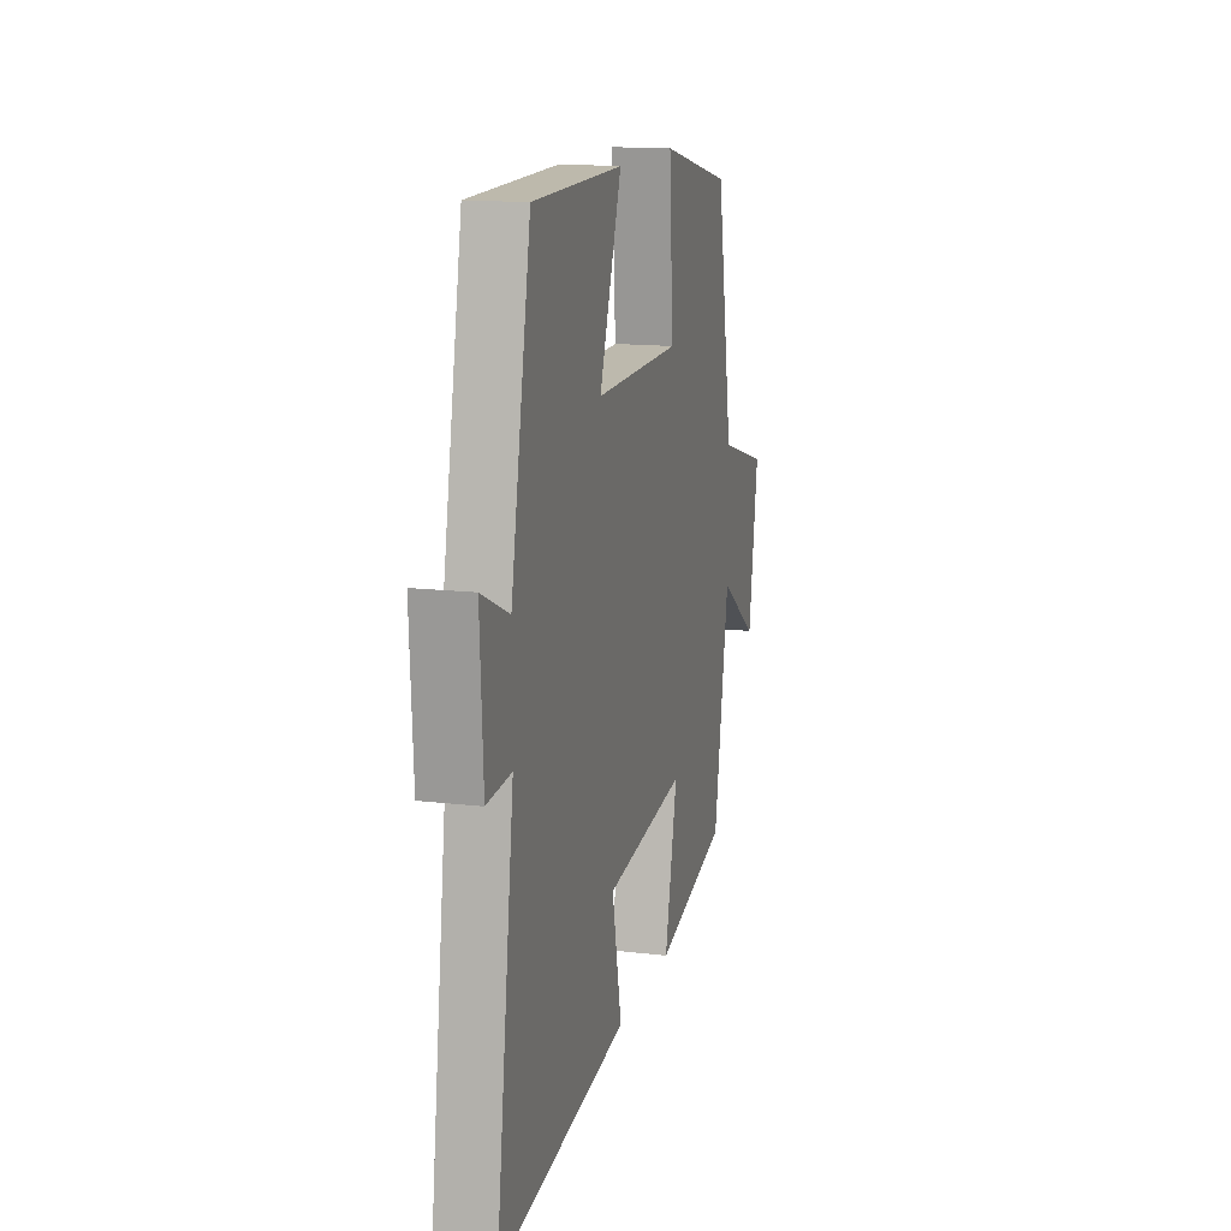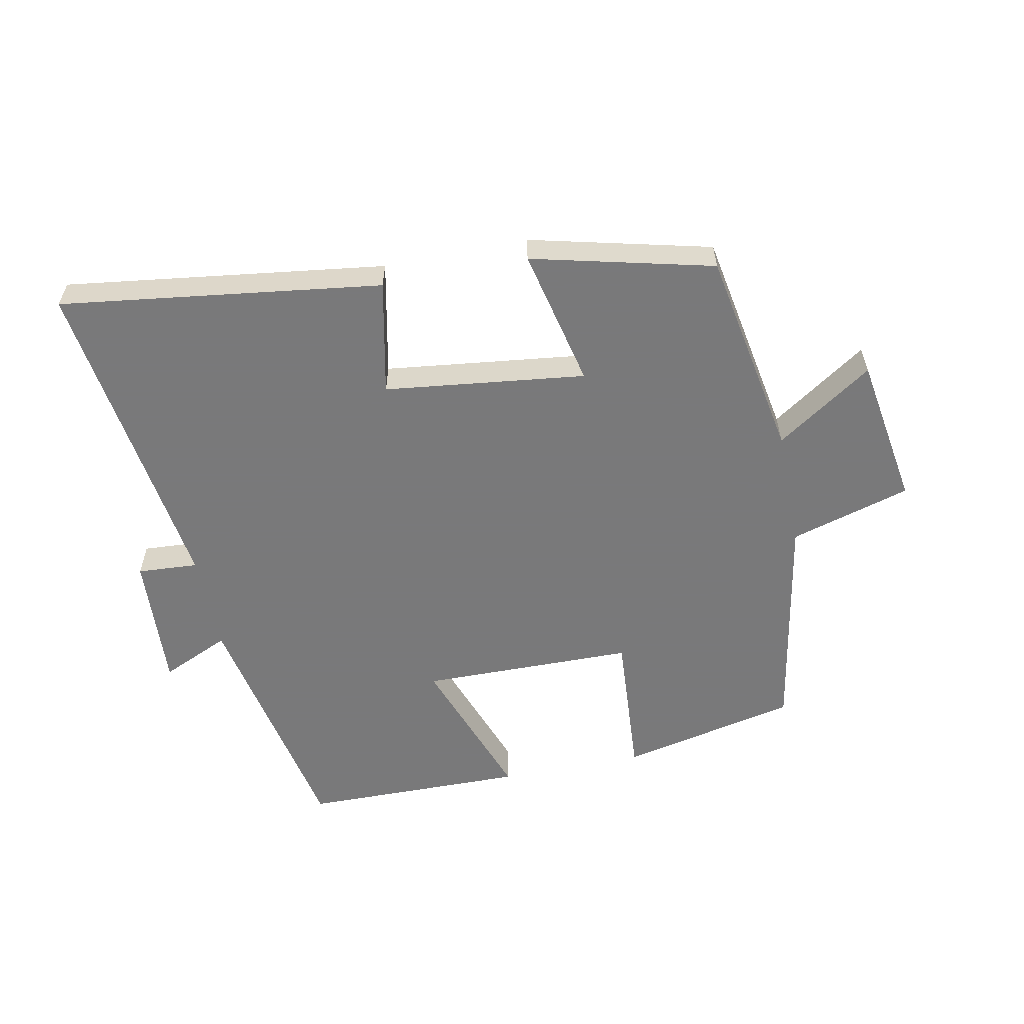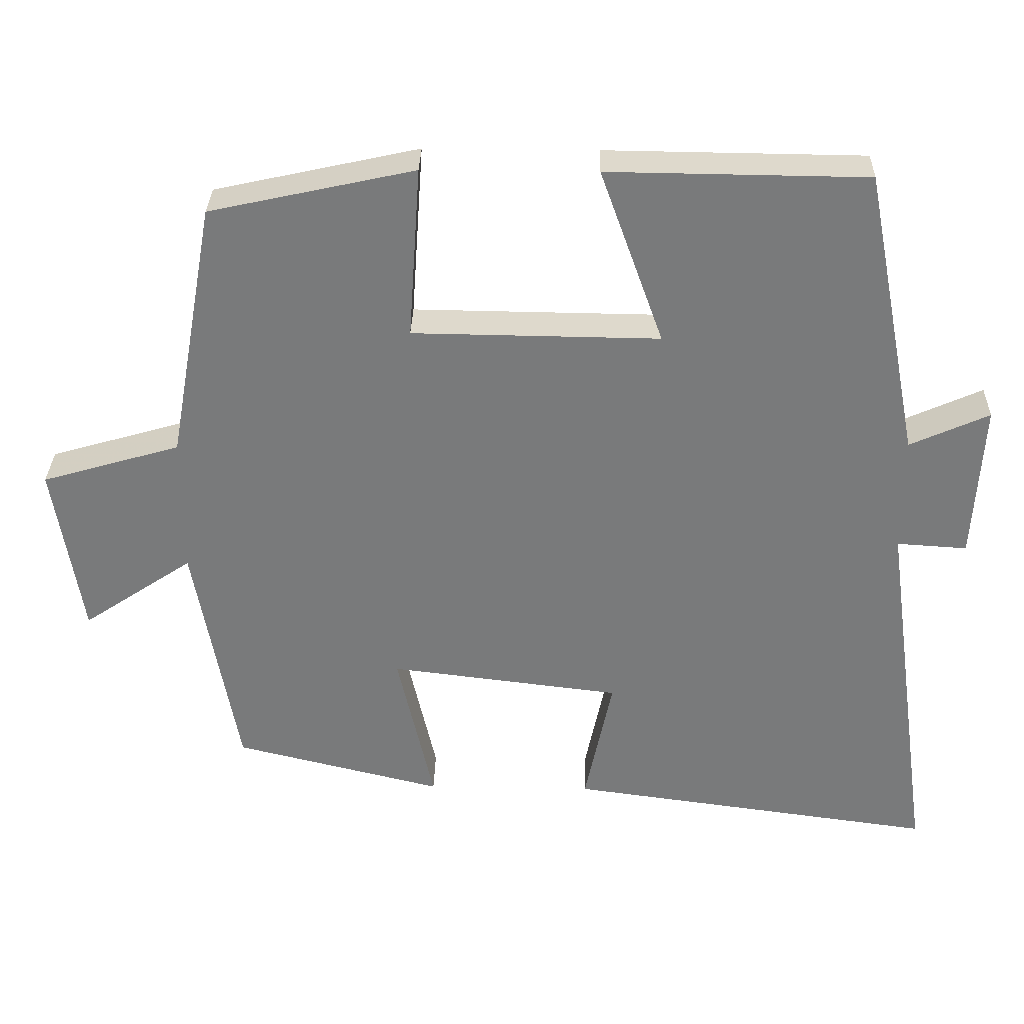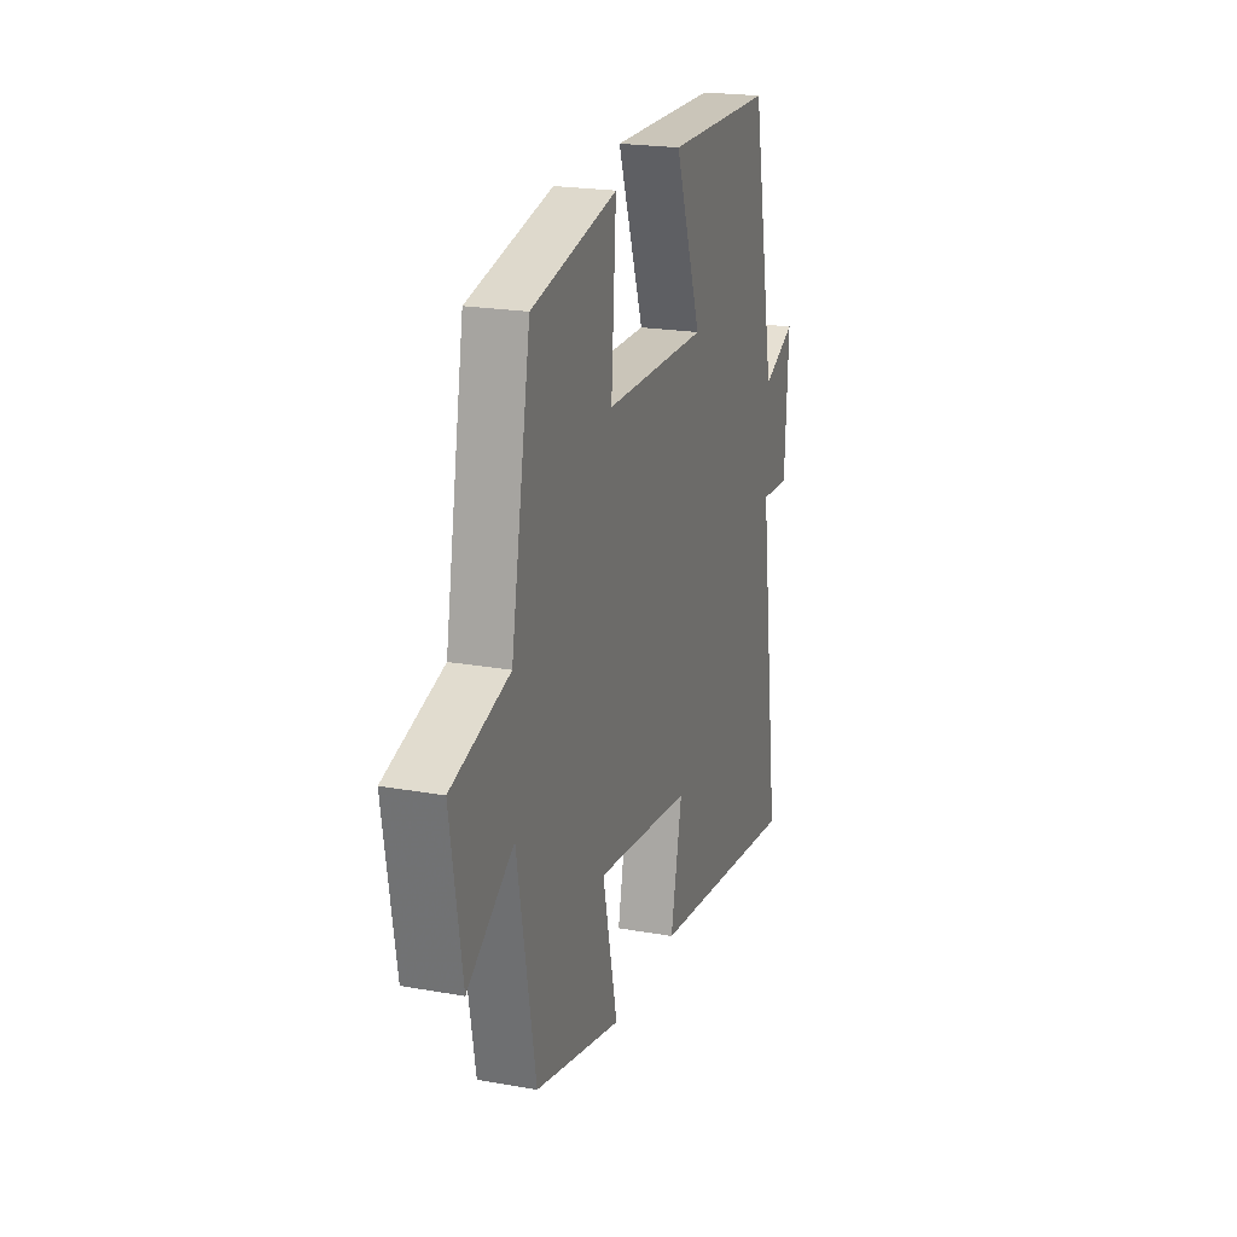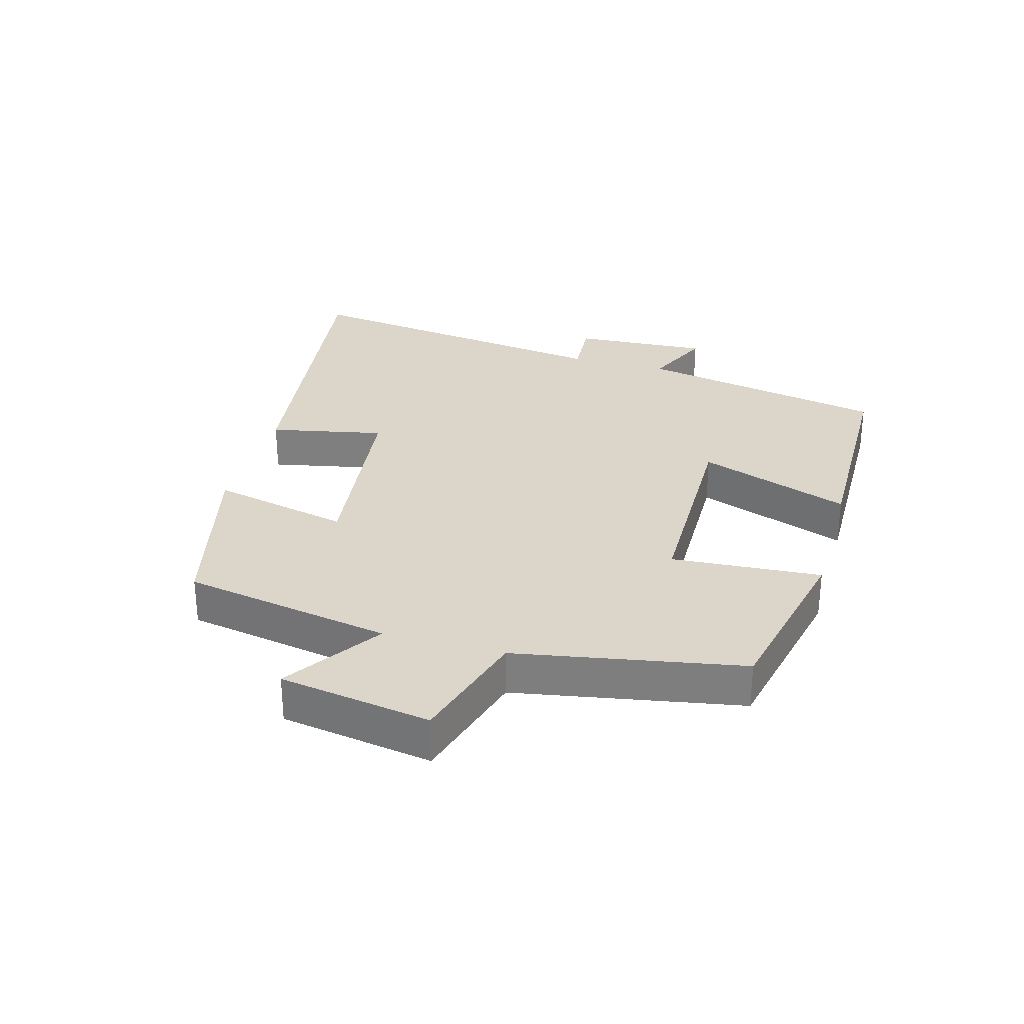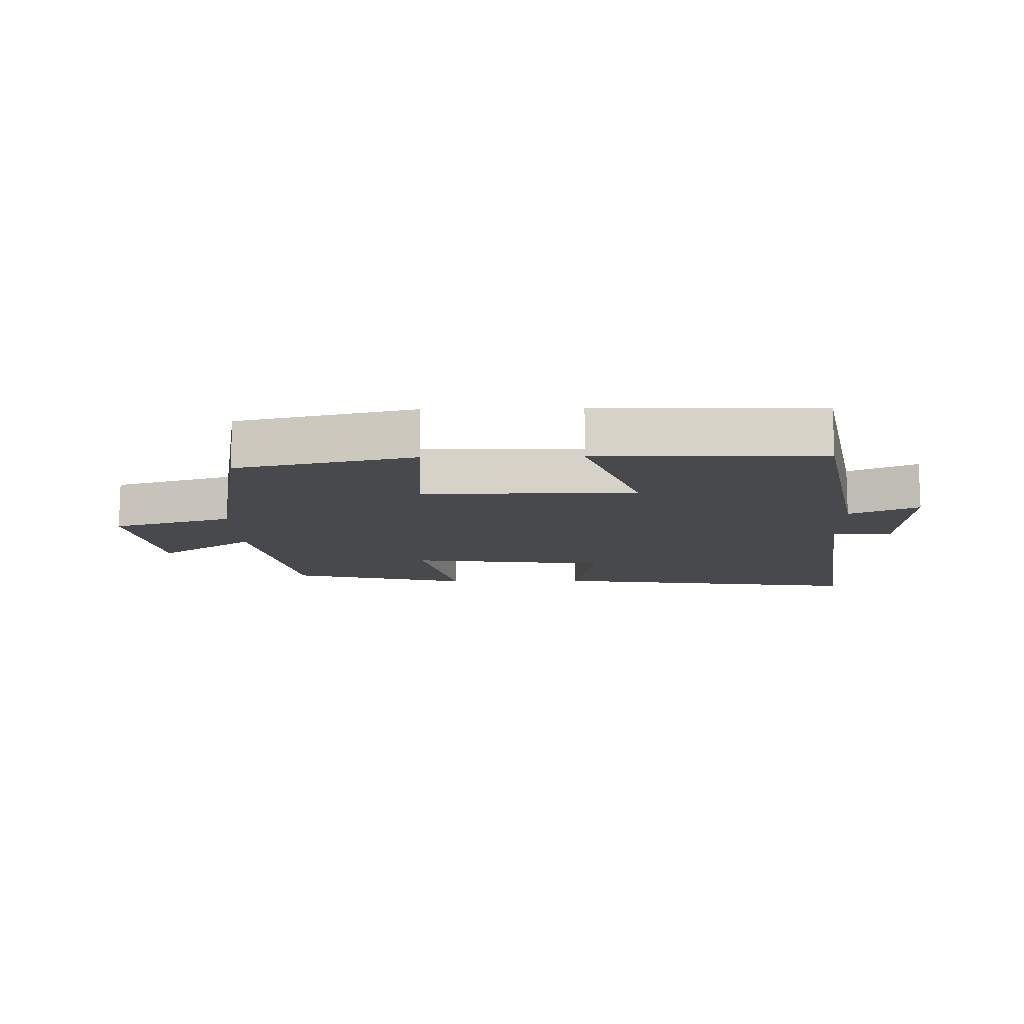
<metadata>
{"format":"obj","ext":"obj","renderer":"f3d","projection":"perspective","resolution":1024,"background":"white","views":[{"elev":14.4,"azim":104.5,"up":"+Z"},{"elev":-57.8,"azim":-168.7,"up":"+Y"},{"elev":31.8,"azim":1.4,"up":"+Z"},{"elev":21.3,"azim":-72.3,"up":"+Z"},{"elev":29.8,"azim":-74.3,"up":"+Y"},{"elev":-12.1,"azim":1.2,"up":"+Y"}]}
</metadata>
<code>
v -0.441 0.07 -0.431
v -0.5 0.07 -0.104
v -0.65 0.07 -0.205
v -0.688 0.07 0.031
v -0.5 0.07 0.086
v -0.436 0.07 0.439
v -0.159 0.07 0.5
v -0.175 0.07 0.266
v 0.159 0.07 0.262
v 0.073 0.07 0.5
v 0.423 0.07 0.496
v 0.5 0.07 0.104
v 0.607 0.07 0.152
v 0.595 0.07 -0.062
v 0.5 0.07 -0.056
v 0.571 0.07 -0.567
v 0.07 0.07 -0.5
v 0.107 0.07 -0.321
v -0.207 0.07 -0.283
v -0.158 0.07 -0.5
v -0.441 0 -0.431
v -0.5 0 -0.104
v -0.65 0 -0.205
v -0.688 0 0.031
v -0.5 0 0.086
v -0.436 0 0.439
v -0.159 0 0.5
v -0.175 0 0.266
v 0.159 0 0.262
v 0.073 0 0.5
v 0.423 0 0.496
v 0.5 0 0.104
v 0.607 0 0.152
v 0.595 0 -0.062
v 0.5 0 -0.056
v 0.571 0 -0.567
v 0.07 0 -0.5
v 0.107 0 -0.321
v -0.207 0 -0.283
v -0.158 0 -0.5
f 19 20 1 2
f 18 19 2
f 15 16 17 18
f 15 18 2
f 12 13 14 15
f 12 15 2
f 9 10 11 12
f 8 9 12 2
f 5 6 7 8
f 5 8 2 3
f 3 4 5
f 22 21 40 39
f 22 39 38
f 38 37 36 35
f 22 38 35
f 35 34 33 32
f 22 35 32
f 32 31 30 29
f 22 32 29 28
f 28 27 26 25
f 23 22 28 25
f 25 24 23
f 1 21 22 2
f 2 22 23 3
f 3 23 24 4
f 4 24 25 5
f 5 25 26 6
f 6 26 27 7
f 7 27 28 8
f 8 28 29 9
f 9 29 30 10
f 10 30 31 11
f 11 31 32 12
f 12 32 33 13
f 13 33 34 14
f 14 34 35 15
f 15 35 36 16
f 16 36 37 17
f 17 37 38 18
f 18 38 39 19
f 19 39 40 20
f 20 40 21 1

</code>
